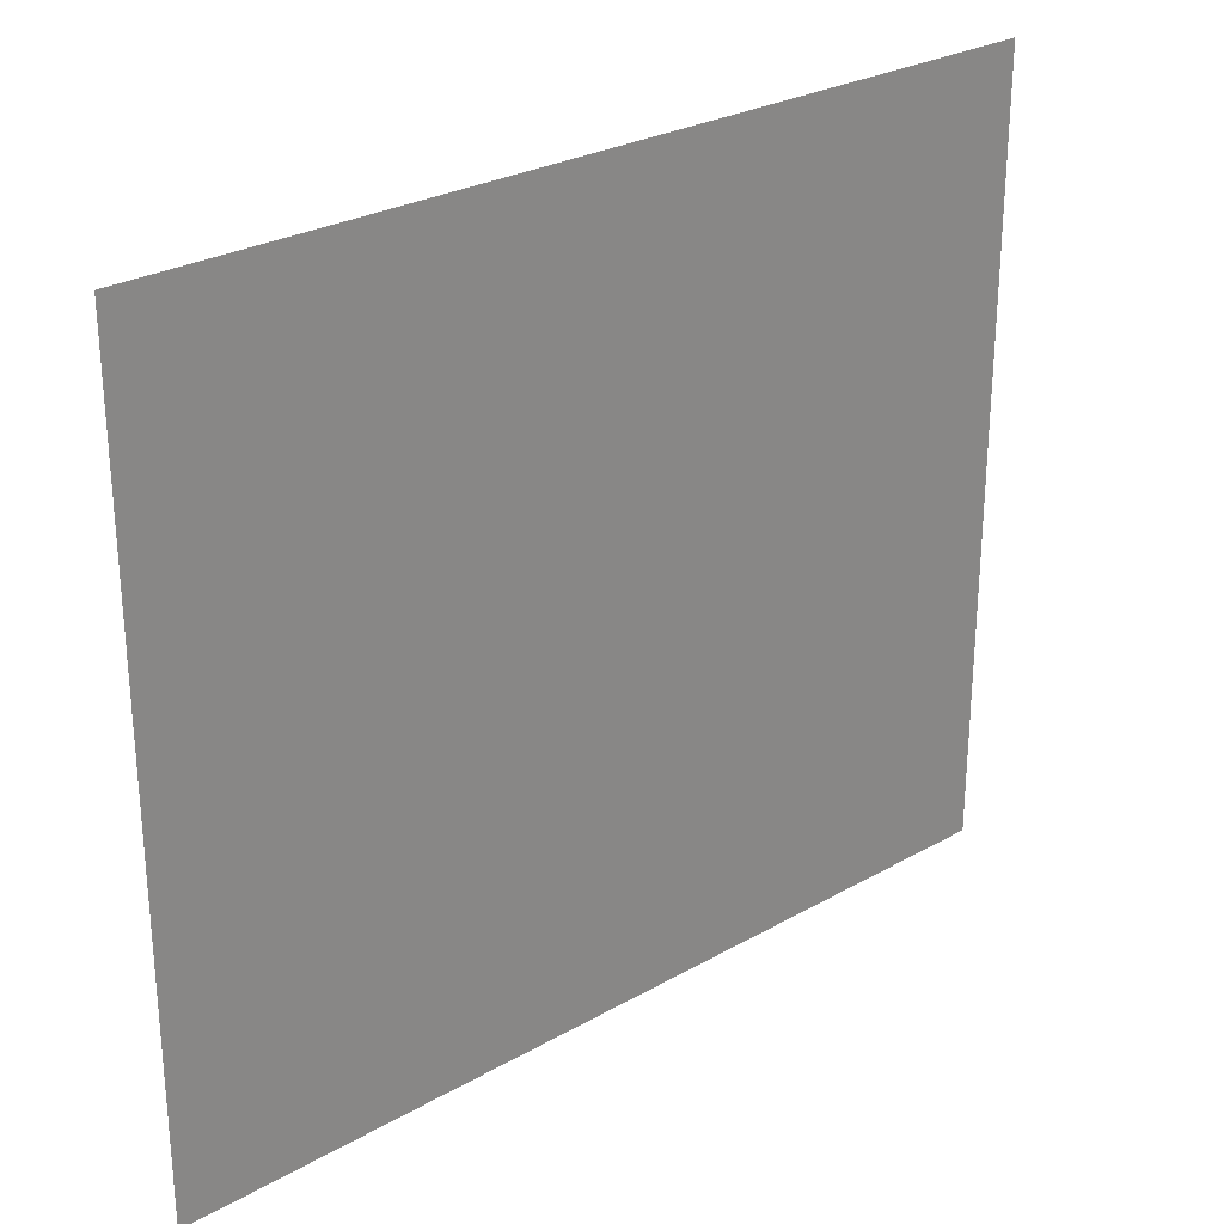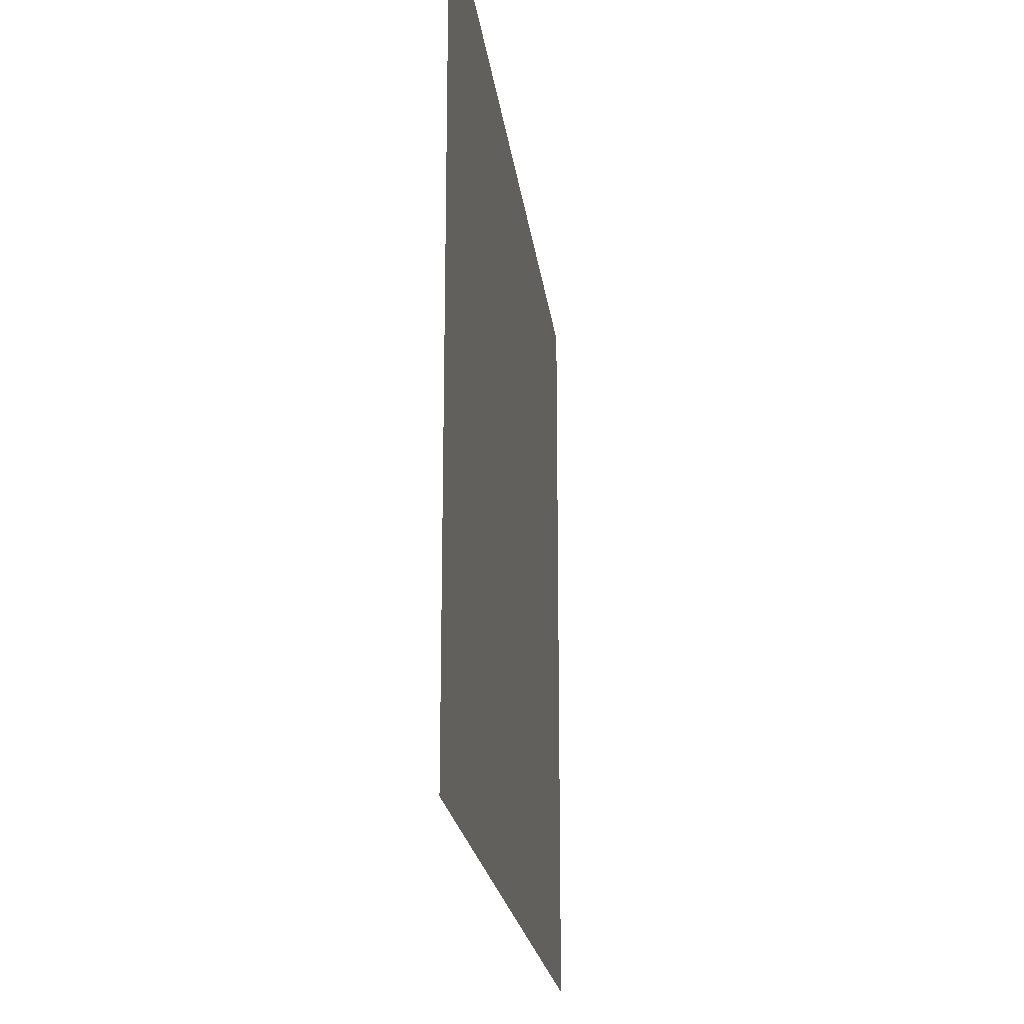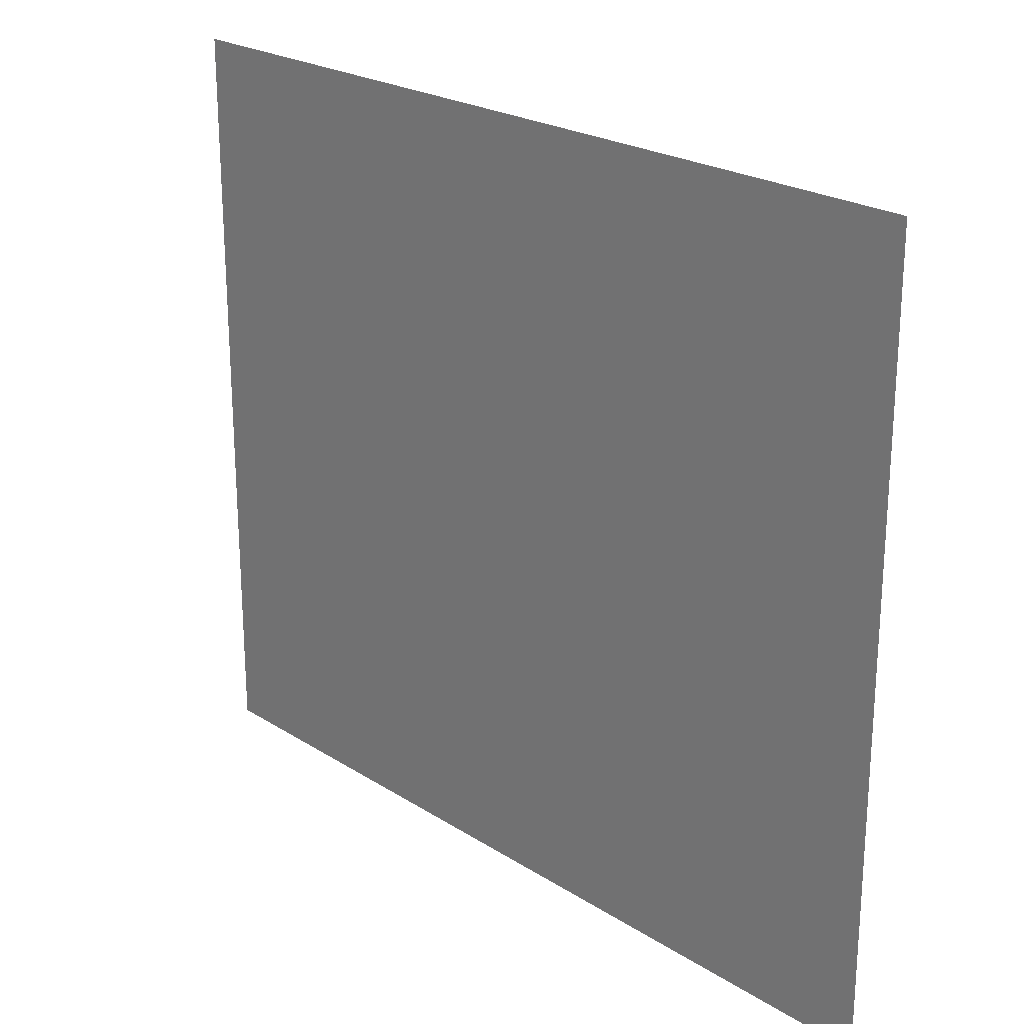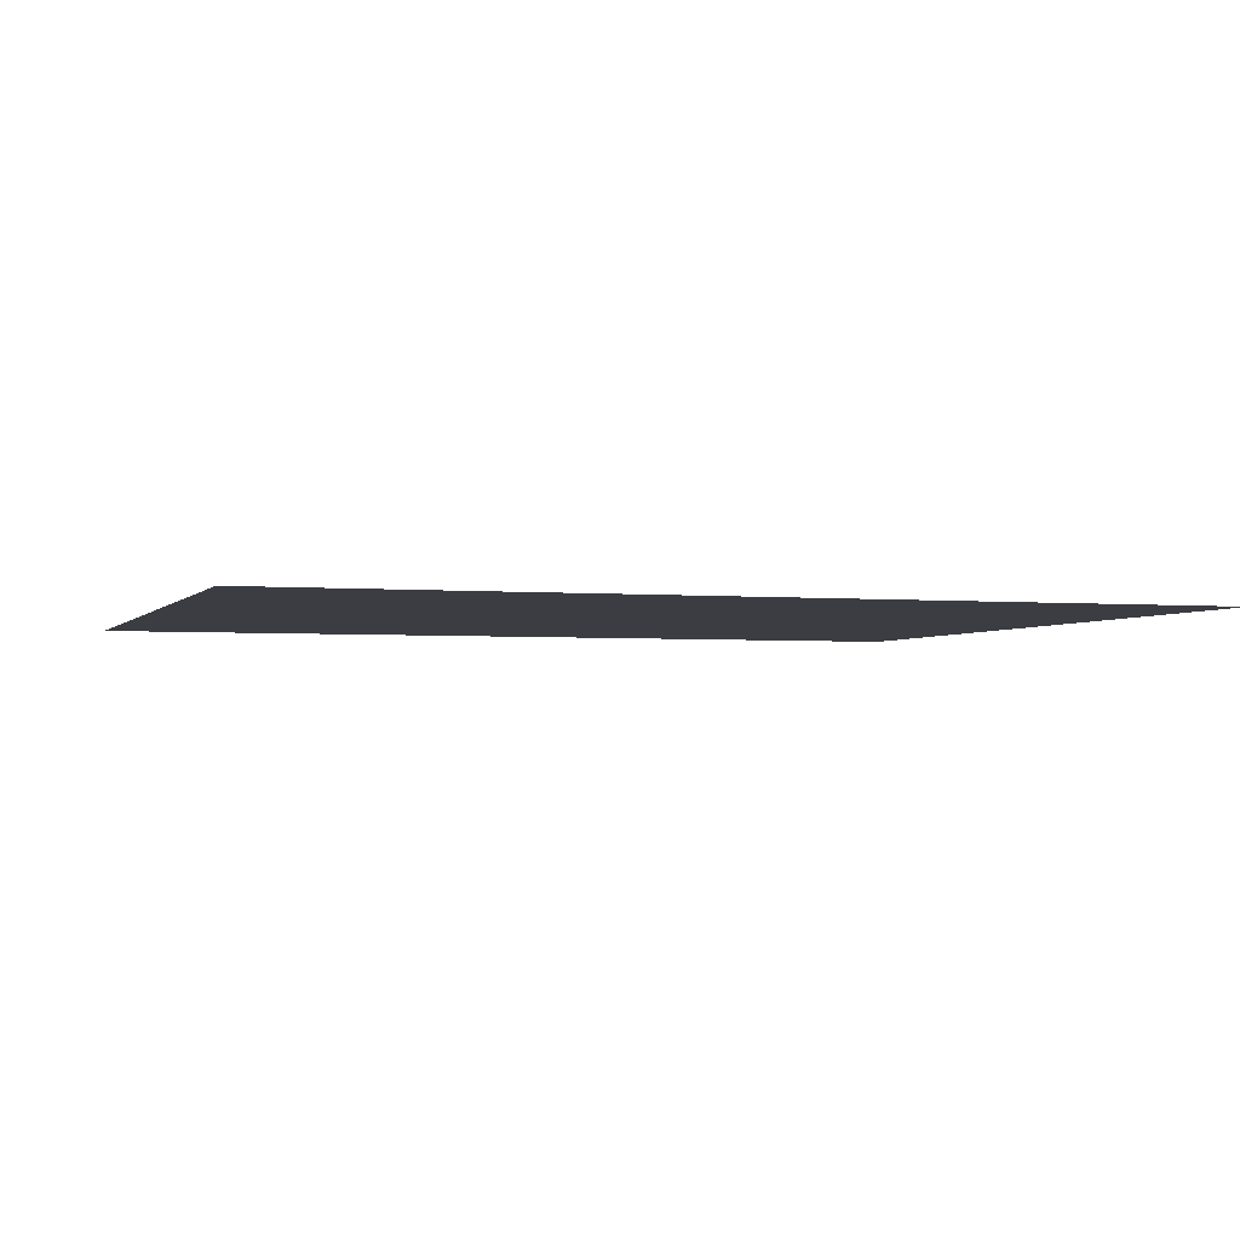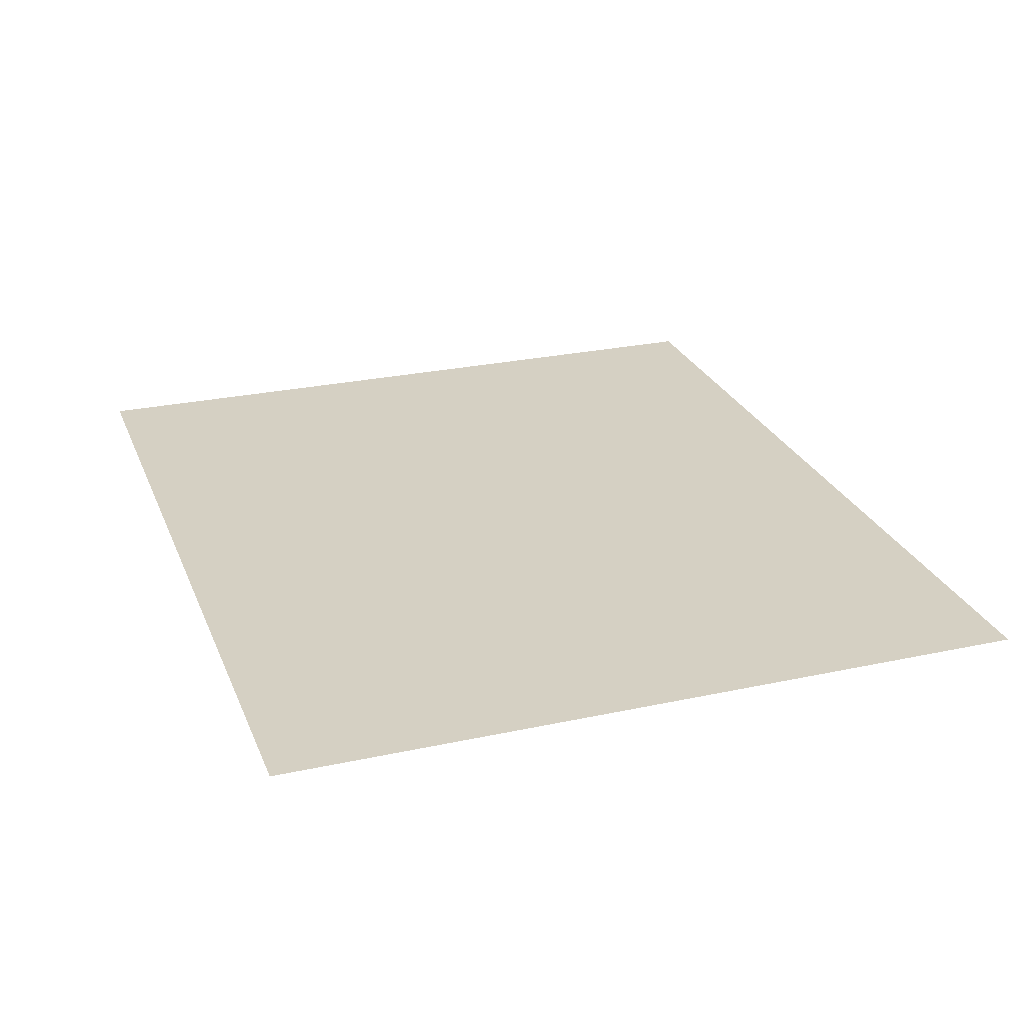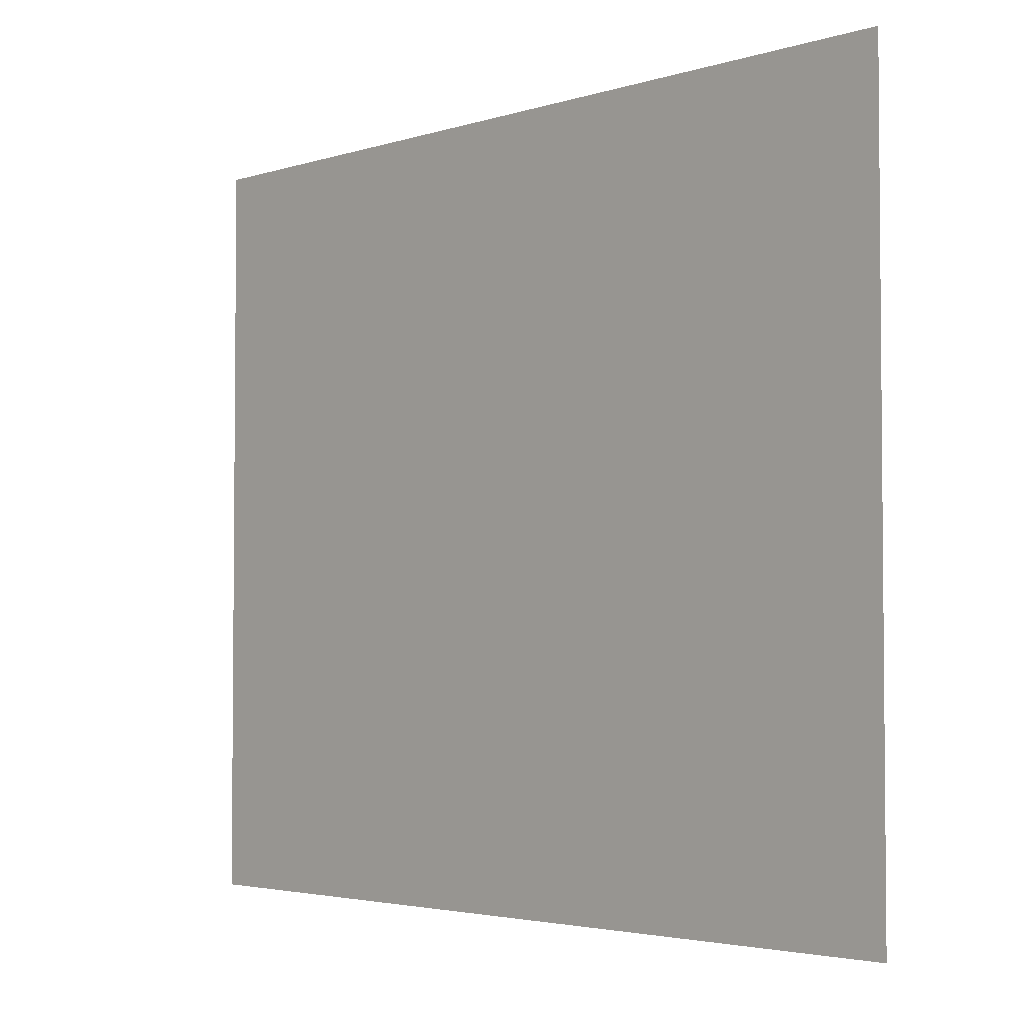
<metadata>
{"format":"obj","ext":"obj","renderer":"f3d","projection":"perspective","resolution":1024,"background":"white","views":[{"elev":27.3,"azim":-41.2,"up":"+Y"},{"elev":-20.5,"azim":-83.2,"up":"+Y"},{"elev":23.1,"azim":47.0,"up":"+Y"},{"elev":-2.9,"azim":161.7,"up":"+Z"},{"elev":26.2,"azim":-108.9,"up":"+Z"},{"elev":-3.3,"azim":46.9,"up":"+Y"}]}
</metadata>
<code>
g fort_palace_floor
v 20.71 -18.49 0.05145
v 63.37 18.49 0.05145
v 63.37 -18.49 0.05145
v 20.71 18.49 0.05145
f -2 -3 -4
f -1 -4 -3

</code>
